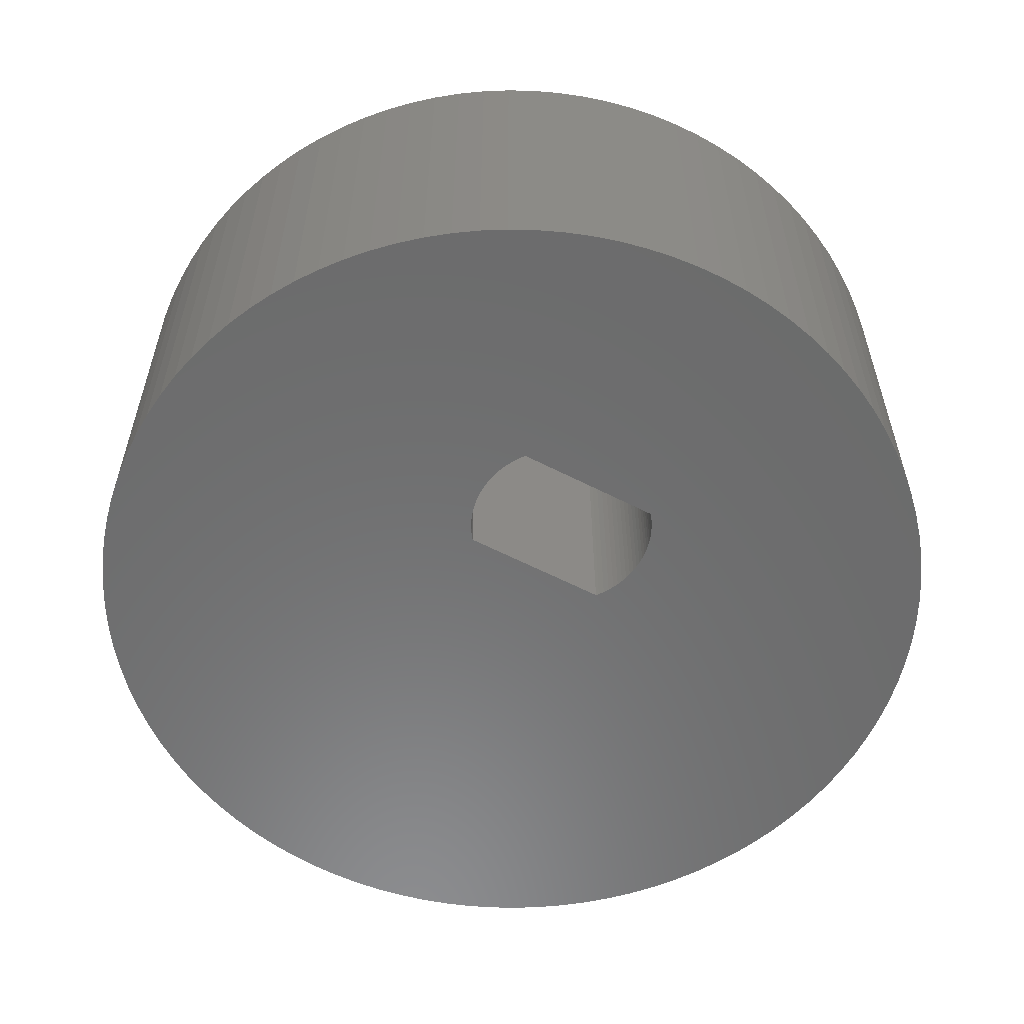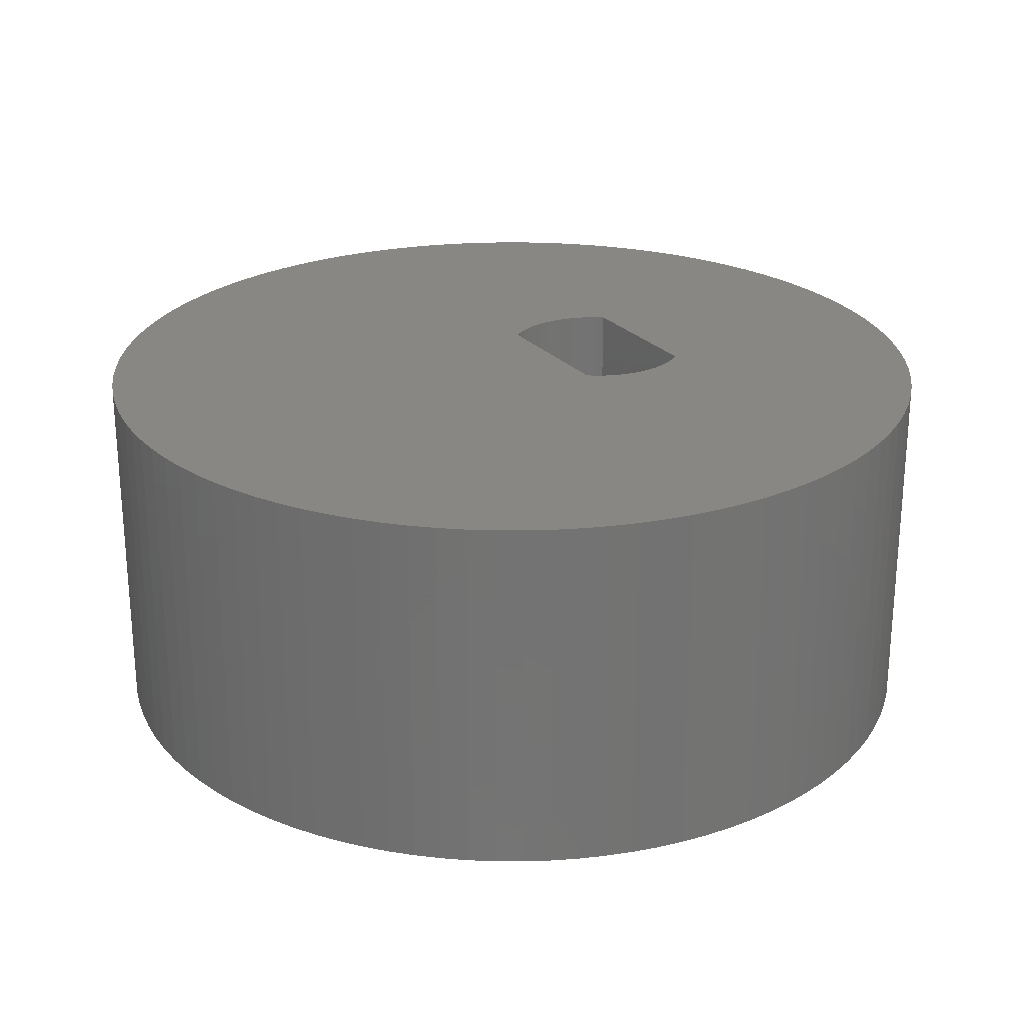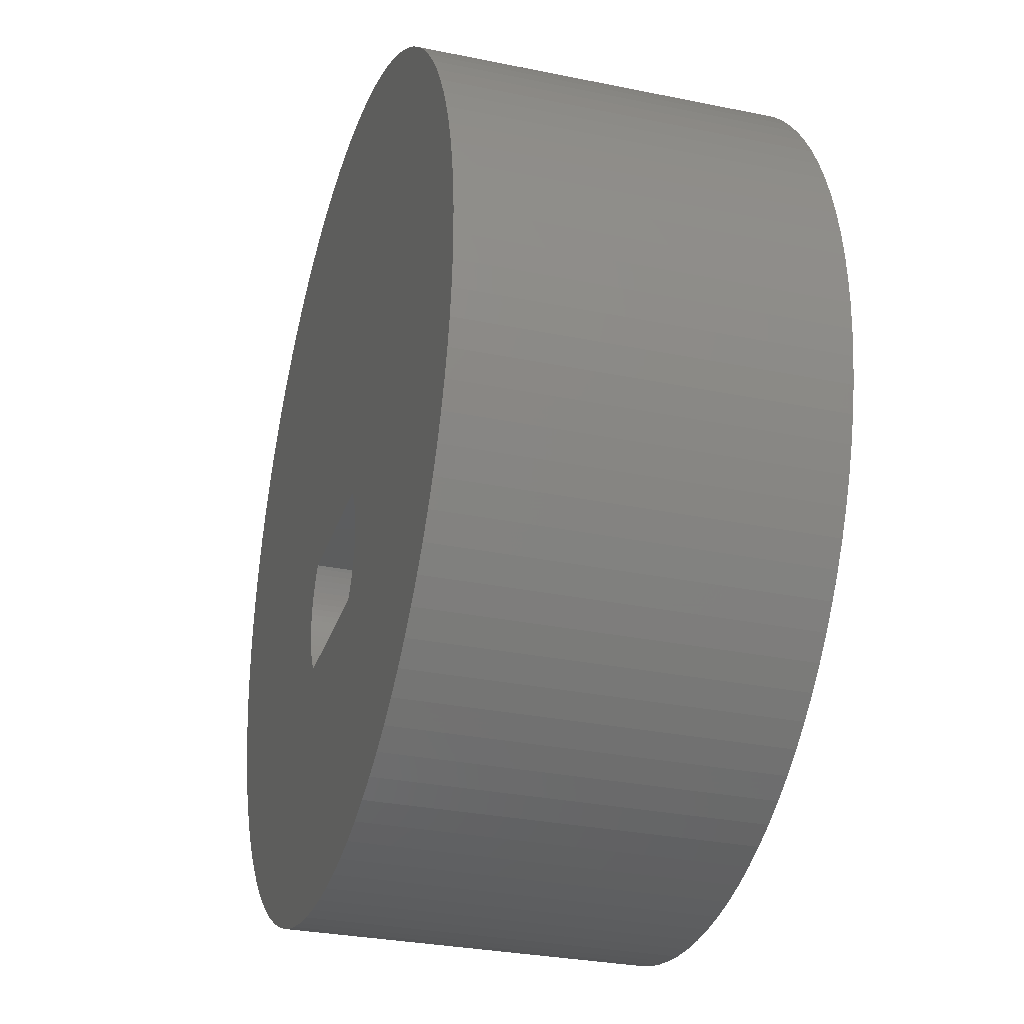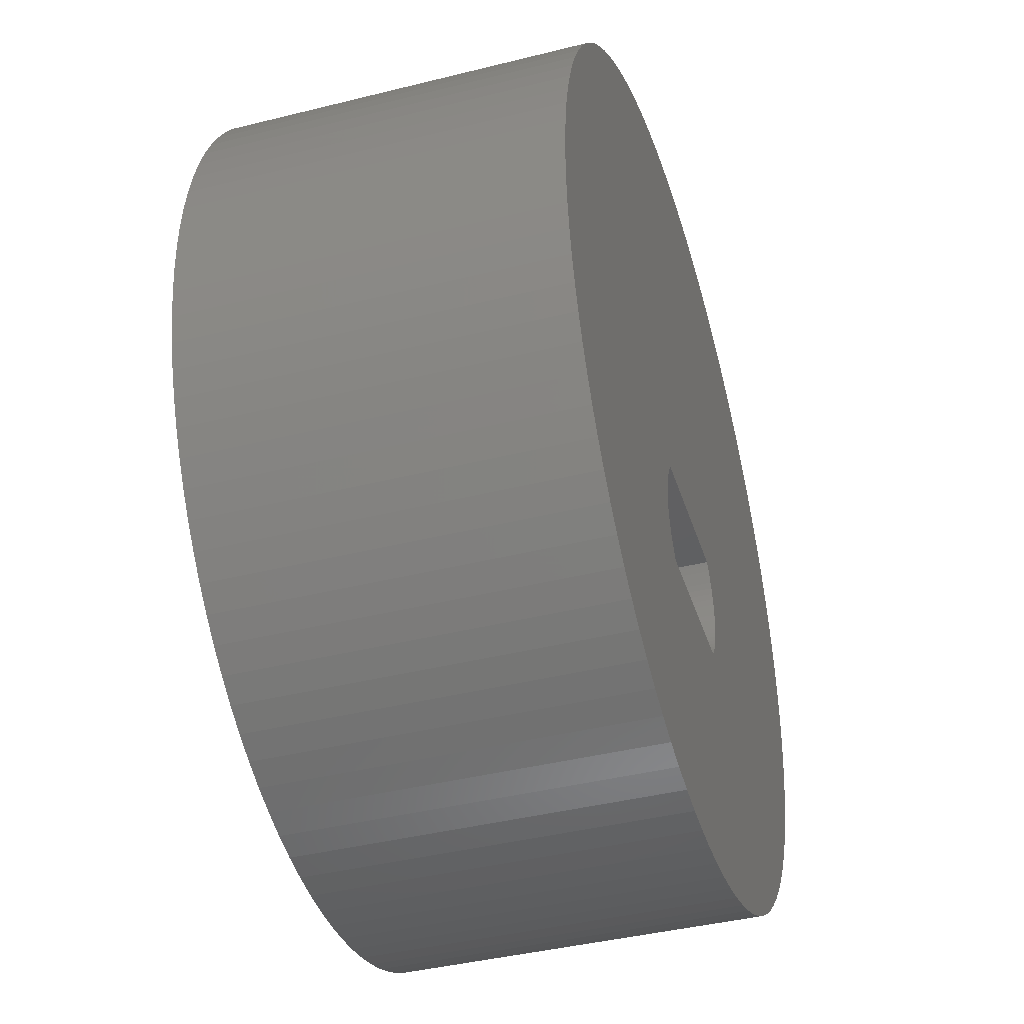
<metadata>
{"format":"stl","ext":"stl","renderer":"f3d","projection":"perspective","resolution":1024,"background":"white","views":[{"elev":-57.8,"azim":-28.3,"up":"+Z"},{"elev":24.7,"azim":-120.3,"up":"+Z"},{"elev":-30.3,"azim":73.4,"up":"+Y"},{"elev":-40.9,"azim":-73.0,"up":"+Y"}]}
</metadata>
<code>
# stl→obj: 292 verts, 584 faces
v 2.417 0.8571 -5
v 12 2.9 -5
v 11.98 2.147 -5
v 2.473 0.7034 -5
v 11.91 1.396 -5
v 2.353 1.007 -5
v 2.518 0.5466 -5
v 11.79 0.6514 -5
v 11.98 3.653 -5
v 2.554 0.3872 -5
v 11.62 -0.08428 -5
v 2.278 1.153 -5
v 2.579 0.2259 -5
v 11.41 -0.8082 -5
v 11.91 4.404 -5
v 2.595 0.06325 -5
v 11.16 -1.517 -5
v 2.195 1.293 -5
v 2.6 -0.1 -5
v 10.86 -2.209 -5
v 2.595 -0.2633 -5
v 10.52 -2.881 -5
v 11.79 5.149 -5
v 2.579 -0.4259 -5
v 10.13 -3.53 -5
v 11.62 5.884 -5
v 2.554 -0.5872 -5
v 9.708 -4.153 -5
v 2.103 1.428 -5
v 2.473 -0.9034 -5
v 9.246 -4.749 -5
v 2.417 -1.057 -5
v 8.748 -5.315 -5
v 11.41 6.608 -5
v 2.353 -1.207 -5
v 8.215 -5.848 -5
v 2.048 1.5 -5
v 2.278 -1.353 -5
v 7.649 -6.346 -5
v 2.103 -1.628 -5
v 7.053 -6.808 -5
v 11.16 7.317 -5
v 2.048 -1.7 -5
v 6.43 -7.232 -5
v 10.86 8.009 -5
v 5.781 -7.616 -5
v 5.109 -7.958 -5
v 10.52 8.681 -5
v 4.417 -8.257 -5
v 3.708 -8.513 -5
v 10.13 9.33 -5
v 2.984 -8.723 -5
v 9.708 9.953 -5
v 2.518 -0.7466 -5
v 2.249 -8.887 -5
v 2.195 -1.493 -5
v 1.504 -9.005 -5
v 0.7535 -9.076 -5
v 0 -9.1 -5
v -2.048 -1.7 -5
v -0.7535 -9.076 -5
v -1.504 -9.005 -5
v -2.249 -8.887 -5
v -2.984 -8.723 -5
v -3.708 -8.513 -5
v -4.417 -8.257 -5
v -5.109 -7.958 -5
v -5.781 -7.616 -5
v -6.43 -7.232 -5
v -7.053 -6.808 -5
v -2.103 -1.628 -5
v -7.649 -6.346 -5
v -2.195 -1.493 -5
v -8.215 -5.848 -5
v -2.278 -1.353 -5
v 9.246 10.55 -5
v 8.748 11.11 -5
v 8.215 11.65 -5
v 7.649 12.15 -5
v 7.053 12.61 -5
v 6.43 13.03 -5
v 5.781 13.42 -5
v 5.109 13.76 -5
v 4.417 14.06 -5
v 3.708 14.31 -5
v 2.984 14.52 -5
v 2.249 14.69 -5
v 1.504 14.81 -5
v 0.7535 14.88 -5
v 0 14.9 -5
v -2.048 1.5 -5
v -0.7535 14.88 -5
v -1.504 14.81 -5
v -11.41 6.608 -5
v -2.103 1.428 -5
v -11.62 5.884 -5
v -2.195 1.293 -5
v -2.249 14.69 -5
v -11.91 4.404 -5
v -2.278 1.153 -5
v -11.98 3.653 -5
v -2.353 1.007 -5
v -12 2.9 -5
v -2.417 0.8571 -5
v -11.98 2.147 -5
v -2.473 0.7034 -5
v -11.91 1.396 -5
v -2.518 0.5466 -5
v -11.79 0.6514 -5
v -2.554 0.3872 -5
v -11.62 -0.08428 -5
v -2.579 0.2259 -5
v -11.41 -0.8082 -5
v -2.595 0.06325 -5
v -11.16 -1.517 -5
v -2.6 -0.1 -5
v -2.353 -1.207 -5
v -2.984 14.52 -5
v -8.748 -5.315 -5
v -3.708 14.31 -5
v -2.417 -1.057 -5
v -4.417 14.06 -5
v -9.246 -4.749 -5
v -5.109 13.76 -5
v -2.473 -0.9034 -5
v -5.781 13.42 -5
v -9.708 -4.153 -5
v -6.43 13.03 -5
v -2.518 -0.7466 -5
v -7.053 12.61 -5
v -2.554 -0.5872 -5
v -7.649 12.15 -5
v -10.13 -3.53 -5
v -8.215 11.65 -5
v -2.579 -0.4259 -5
v -8.748 11.11 -5
v -10.52 -2.881 -5
v -9.246 10.55 -5
v -2.595 -0.2633 -5
v -9.708 9.953 -5
v -10.86 -2.209 -5
v -10.13 9.33 -5
v -10.52 8.681 -5
v -10.86 8.009 -5
v -11.16 7.317 -5
v -11.79 5.149 -5
v 2.048 1.5 5
v -2.048 1.5 5
v -2.048 -1.7 5
v 2.048 -1.7 5
v 2.595 0.06325 5
v 2.6 -0.1 5
v -2.195 -1.493 5
v -2.278 -1.353 5
v 2.353 -1.207 5
v 2.278 -1.353 5
v 2.554 -0.5872 5
v 2.518 -0.7466 5
v 2.417 -1.057 5
v 2.595 -0.2633 5
v 2.579 -0.4259 5
v 2.473 -0.9034 5
v -2.417 0.8571 5
v -2.353 1.007 5
v 2.417 0.8571 5
v 2.473 0.7034 5
v -2.103 -1.628 5
v -2.579 -0.4259 5
v -2.595 -0.2633 5
v 2.103 1.428 5
v 2.195 -1.493 5
v 2.278 1.153 5
v 2.353 1.007 5
v -2.195 1.293 5
v -2.103 1.428 5
v 2.518 0.5466 5
v 2.554 0.3872 5
v 2.195 1.293 5
v -2.595 0.06325 5
v -2.579 0.2259 5
v -2.554 0.3872 5
v -2.417 -1.057 5
v -2.473 -0.9034 5
v -2.518 -0.7466 5
v -2.6 -0.1 5
v -2.473 0.7034 5
v -2.518 0.5466 5
v -2.353 -1.207 5
v 2.579 0.2259 5
v -2.278 1.153 5
v -2.554 -0.5872 5
v 2.103 -1.628 5
v 11.91 1.396 5
v 11.98 2.147 5
v -2.249 -8.887 5
v -2.984 -8.723 5
v -9.708 -4.153 5
v -9.246 -4.749 5
v -9.246 10.55 5
v -9.708 9.953 5
v 7.649 12.15 5
v 8.215 11.65 5
v -11.98 3.653 5
v -12 2.9 5
v 12 2.9 5
v -11.16 -1.517 5
v -10.86 -2.209 5
v 2.984 -8.723 5
v 2.249 -8.887 5
v -0.7535 -9.076 5
v -1.504 -9.005 5
v 5.109 13.76 5
v 5.781 13.42 5
v 11.16 -1.517 5
v 11.41 -0.8082 5
v -10.13 -3.53 5
v 4.417 14.06 5
v 11.62 -0.08428 5
v -3.708 14.31 5
v -2.984 14.52 5
v 0.7535 14.88 5
v 1.504 14.81 5
v 11.98 3.653 5
v -7.053 12.61 5
v -6.43 13.03 5
v 11.79 5.149 5
v 11.62 5.884 5
v -11.41 -0.8082 5
v 11.79 0.6514 5
v -4.417 14.06 5
v -10.13 9.33 5
v -3.708 -8.513 5
v -4.417 -8.257 5
v 10.86 -2.209 5
v 6.43 13.03 5
v -7.053 -6.808 5
v -7.649 -6.346 5
v 10.52 8.681 5
v 10.13 9.33 5
v 9.708 9.953 5
v 1.504 -9.005 5
v 0.7535 -9.076 5
v 0 -9.1 5
v 11.91 4.404 5
v 11.41 6.608 5
v 9.246 10.55 5
v 8.748 11.11 5
v -8.215 11.65 5
v -7.649 12.15 5
v -11.41 6.608 5
v -11.62 5.884 5
v 3.708 14.31 5
v 10.86 8.009 5
v 0 14.9 5
v 8.215 -5.848 5
v 8.748 -5.315 5
v 3.708 -8.513 5
v -8.748 -5.315 5
v 7.053 12.61 5
v -11.16 7.317 5
v -0.7535 14.88 5
v -11.91 1.396 5
v -11.79 0.6514 5
v -11.62 -0.08428 5
v -1.504 14.81 5
v 2.249 14.69 5
v 6.43 -7.232 5
v 5.781 -7.616 5
v -2.249 14.69 5
v 7.649 -6.346 5
v 7.053 -6.808 5
v -11.98 2.147 5
v -10.52 8.681 5
v 5.109 -7.958 5
v -5.109 13.76 5
v -5.109 -7.958 5
v -5.781 -7.616 5
v -11.79 5.149 5
v -11.91 4.404 5
v 10.52 -2.881 5
v 4.417 -8.257 5
v -10.86 8.009 5
v -5.781 13.42 5
v -8.748 11.11 5
v -8.215 -5.848 5
v 9.246 -4.749 5
v 9.708 -4.153 5
v 11.16 7.317 5
v 2.984 14.52 5
v 10.13 -3.53 5
v -10.52 -2.881 5
v -6.43 -7.232 5
f 1 2 3
f 4 3 5
f 6 2 1
f 7 5 8
f 2 6 9
f 10 8 11
f 12 9 6
f 13 11 14
f 9 12 15
f 16 14 17
f 18 15 12
f 19 17 20
f 3 4 1
f 21 20 22
f 15 18 23
f 24 22 25
f 23 18 26
f 27 25 28
f 29 26 18
f 30 28 31
f 5 7 4
f 32 31 33
f 26 29 34
f 35 33 36
f 37 34 29
f 38 36 39
f 8 10 7
f 40 39 41
f 34 37 42
f 43 41 44
f 42 37 45
f 43 44 46
f 11 13 10
f 43 46 47
f 45 37 48
f 43 47 49
f 14 16 13
f 43 49 50
f 48 37 51
f 43 50 52
f 17 19 16
f 51 37 53
f 20 21 19
f 22 24 21
f 25 27 24
f 28 54 27
f 28 30 54
f 31 32 30
f 33 35 32
f 36 38 35
f 43 52 55
f 39 56 38
f 39 40 56
f 41 43 40
f 57 43 55
f 58 43 57
f 59 43 58
f 60 59 61
f 60 61 62
f 59 60 43
f 63 60 62
f 64 60 63
f 65 60 64
f 66 60 65
f 67 60 66
f 68 60 67
f 69 60 68
f 70 60 69
f 60 70 71
f 72 71 70
f 71 72 73
f 74 75 72
f 73 72 75
f 53 37 76
f 76 37 77
f 77 37 78
f 78 37 79
f 79 37 80
f 80 37 81
f 81 37 82
f 82 37 83
f 83 37 84
f 84 37 85
f 85 37 86
f 86 37 87
f 37 88 87
f 37 89 88
f 37 90 89
f 91 90 37
f 90 91 92
f 92 91 93
f 94 91 95
f 96 95 97
f 91 98 93
f 99 97 100
f 101 100 102
f 103 102 104
f 105 104 106
f 107 106 108
f 109 108 110
f 111 110 112
f 113 112 114
f 115 114 116
f 75 74 117
f 91 118 98
f 119 117 74
f 91 120 118
f 117 119 121
f 91 122 120
f 123 121 119
f 91 124 122
f 121 123 125
f 91 126 124
f 127 125 123
f 91 128 126
f 125 127 129
f 91 130 128
f 129 127 131
f 91 132 130
f 133 131 127
f 91 134 132
f 131 133 135
f 91 136 134
f 137 135 133
f 91 138 136
f 135 137 139
f 91 140 138
f 141 139 137
f 91 142 140
f 139 141 116
f 91 143 142
f 115 116 141
f 91 144 143
f 114 115 113
f 91 145 144
f 112 113 111
f 91 94 145
f 110 111 109
f 95 96 94
f 108 109 107
f 97 146 96
f 106 107 105
f 97 99 146
f 104 105 103
f 100 101 99
f 102 103 101
f 91 147 148
f 147 91 37
f 43 149 150
f 149 43 60
f 19 151 16
f 151 19 152
f 153 75 154
f 75 153 73
f 38 155 35
f 155 38 156
f 54 157 27
f 157 54 158
f 35 159 32
f 159 35 155
f 24 160 21
f 160 24 161
f 30 158 54
f 158 30 162
f 163 102 164
f 102 163 104
f 4 165 1
f 165 4 166
f 167 73 153
f 73 167 71
f 149 71 167
f 71 149 60
f 168 139 169
f 139 168 135
f 29 147 37
f 147 29 170
f 56 156 38
f 156 56 171
f 6 172 12
f 172 6 173
f 174 95 175
f 95 174 97
f 10 176 7
f 176 10 177
f 12 178 18
f 178 12 172
f 21 152 19
f 152 21 160
f 179 112 180
f 112 179 114
f 7 166 4
f 166 7 176
f 180 110 181
f 110 180 112
f 1 173 6
f 173 1 165
f 182 125 183
f 125 182 121
f 175 91 148
f 91 175 95
f 183 129 184
f 129 183 125
f 169 116 185
f 116 169 139
f 186 104 163
f 104 186 106
f 187 106 186
f 106 187 108
f 188 121 182
f 121 188 117
f 185 114 179
f 114 185 116
f 27 161 24
f 161 27 157
f 154 117 188
f 117 154 75
f 16 189 13
f 189 16 151
f 164 100 190
f 100 164 102
f 181 108 187
f 108 181 110
f 13 177 10
f 177 13 189
f 191 135 168
f 135 191 131
f 190 97 174
f 97 190 100
f 32 162 30
f 162 32 159
f 40 171 56
f 171 40 192
f 18 170 29
f 170 18 178
f 43 192 40
f 192 43 150
f 184 131 191
f 131 184 129
f 193 3 194
f 3 193 5
f 64 195 196
f 195 64 63
f 123 197 127
f 197 123 198
f 140 199 138
f 199 140 200
f 78 201 202
f 201 78 79
f 103 203 101
f 203 103 204
f 194 2 205
f 2 194 3
f 141 206 115
f 206 141 207
f 55 208 209
f 208 55 52
f 62 210 211
f 210 62 61
f 82 212 213
f 212 82 83
f 214 14 215
f 14 214 17
f 127 216 133
f 216 127 197
f 83 217 212
f 217 83 84
f 215 11 218
f 11 215 14
f 118 219 220
f 219 118 120
f 88 221 222
f 221 88 89
f 205 9 223
f 9 205 2
f 128 224 225
f 224 128 130
f 226 26 227
f 26 226 23
f 115 228 113
f 228 115 206
f 229 5 193
f 5 229 8
f 120 230 219
f 230 120 122
f 142 200 140
f 200 142 231
f 66 232 233
f 232 66 65
f 234 17 214
f 17 234 20
f 81 213 235
f 213 81 82
f 72 236 237
f 236 72 70
f 238 51 239
f 51 238 48
f 239 53 240
f 53 239 51
f 57 209 241
f 209 57 55
f 59 242 243
f 242 59 58
f 244 23 226
f 23 244 15
f 227 34 245
f 34 227 26
f 246 77 247
f 77 246 76
f 132 248 249
f 248 132 134
f 223 15 244
f 15 223 9
f 96 250 94
f 250 96 251
f 84 252 217
f 252 84 85
f 253 48 238
f 48 253 45
f 89 254 221
f 254 89 90
f 255 33 256
f 33 255 36
f 52 257 208
f 257 52 50
f 119 198 123
f 198 119 258
f 80 235 259
f 235 80 81
f 94 260 145
f 260 94 250
f 247 78 202
f 78 247 77
f 90 261 254
f 261 90 92
f 109 262 107
f 262 109 263
f 113 264 111
f 264 113 228
f 79 259 201
f 259 79 80
f 111 263 109
f 263 111 264
f 61 243 210
f 243 61 59
f 92 265 261
f 265 92 93
f 87 222 266
f 222 87 88
f 46 267 268
f 267 46 44
f 93 269 265
f 269 93 98
f 41 270 271
f 270 41 39
f 105 204 103
f 204 105 272
f 143 231 142
f 231 143 273
f 218 8 229
f 8 218 11
f 47 268 274
f 268 47 46
f 63 211 195
f 211 63 62
f 122 275 230
f 275 122 124
f 68 276 277
f 276 68 67
f 240 76 246
f 76 240 53
f 99 278 146
f 278 99 279
f 146 251 96
f 251 146 278
f 130 249 224
f 249 130 132
f 280 20 234
f 20 280 22
f 49 274 281
f 274 49 47
f 144 273 143
f 273 144 282
f 124 283 275
f 283 124 126
f 138 284 136
f 284 138 199
f 98 220 269
f 220 98 118
f 107 272 105
f 272 107 262
f 74 258 119
f 258 74 285
f 145 282 144
f 282 145 260
f 256 31 286
f 31 256 33
f 286 28 287
f 28 286 31
f 288 45 253
f 45 288 42
f 245 42 288
f 42 245 34
f 136 248 134
f 248 136 284
f 85 289 252
f 289 85 86
f 58 241 242
f 241 58 57
f 39 255 270
f 255 39 36
f 126 225 283
f 225 126 128
f 287 25 290
f 25 287 28
f 44 271 267
f 271 44 41
f 290 22 280
f 22 290 25
f 86 266 289
f 266 86 87
f 173 205 223
f 172 223 244
f 165 205 173
f 178 244 226
f 205 165 194
f 178 226 227
f 166 194 165
f 170 227 245
f 194 166 193
f 147 245 288
f 193 176 229
f 147 288 253
f 177 229 176
f 147 253 238
f 229 177 218
f 147 238 239
f 189 218 177
f 147 239 240
f 218 189 215
f 147 240 246
f 215 151 214
f 147 246 247
f 152 214 151
f 147 247 202
f 214 152 234
f 147 202 201
f 234 160 280
f 147 201 259
f 161 280 160
f 147 259 235
f 157 290 161
f 147 235 213
f 290 157 287
f 147 213 212
f 158 287 157
f 147 212 217
f 287 162 286
f 147 217 252
f 159 286 162
f 147 252 289
f 155 256 159
f 156 255 155
f 256 155 255
f 286 159 256
f 162 287 158
f 280 161 290
f 160 234 152
f 151 215 189
f 176 193 166
f 223 172 173
f 147 289 266
f 244 178 172
f 227 170 178
f 245 147 170
f 222 147 266
f 221 147 222
f 254 147 221
f 148 254 261
f 148 261 265
f 254 148 147
f 269 148 265
f 220 148 269
f 219 148 220
f 230 148 219
f 275 148 230
f 283 148 275
f 225 148 283
f 224 148 225
f 249 148 224
f 248 148 249
f 284 148 248
f 199 148 284
f 200 148 199
f 255 156 270
f 171 270 156
f 192 270 171
f 270 192 271
f 150 271 192
f 271 150 267
f 267 150 268
f 268 150 274
f 274 150 281
f 281 150 257
f 257 150 208
f 208 150 209
f 150 241 209
f 150 242 241
f 150 243 242
f 149 243 150
f 243 149 210
f 210 149 211
f 236 149 167
f 237 167 153
f 149 195 211
f 237 153 154
f 285 154 188
f 258 188 182
f 198 182 183
f 197 183 184
f 197 184 191
f 216 191 168
f 291 168 169
f 149 196 195
f 207 169 185
f 231 148 200
f 273 148 231
f 149 232 196
f 282 148 273
f 149 233 232
f 260 148 282
f 149 276 233
f 250 148 260
f 149 277 276
f 148 250 175
f 149 292 277
f 251 175 250
f 149 236 292
f 175 251 174
f 167 237 236
f 278 174 251
f 154 285 237
f 279 174 278
f 188 258 285
f 174 279 190
f 182 198 258
f 203 190 279
f 183 197 198
f 190 203 164
f 191 216 197
f 204 164 203
f 168 291 216
f 164 204 163
f 169 207 291
f 272 163 204
f 185 206 207
f 163 272 186
f 179 206 185
f 262 186 272
f 206 179 228
f 186 262 187
f 180 228 179
f 263 187 262
f 228 180 264
f 187 263 181
f 181 264 180
f 264 181 263
f 67 233 276
f 233 67 66
f 101 279 99
f 279 101 203
f 137 207 141
f 207 137 291
f 133 291 137
f 291 133 216
f 69 277 292
f 277 69 68
f 70 292 236
f 292 70 69
f 50 281 257
f 281 50 49
f 74 237 285
f 237 74 72
f 65 196 232
f 196 65 64

</code>
